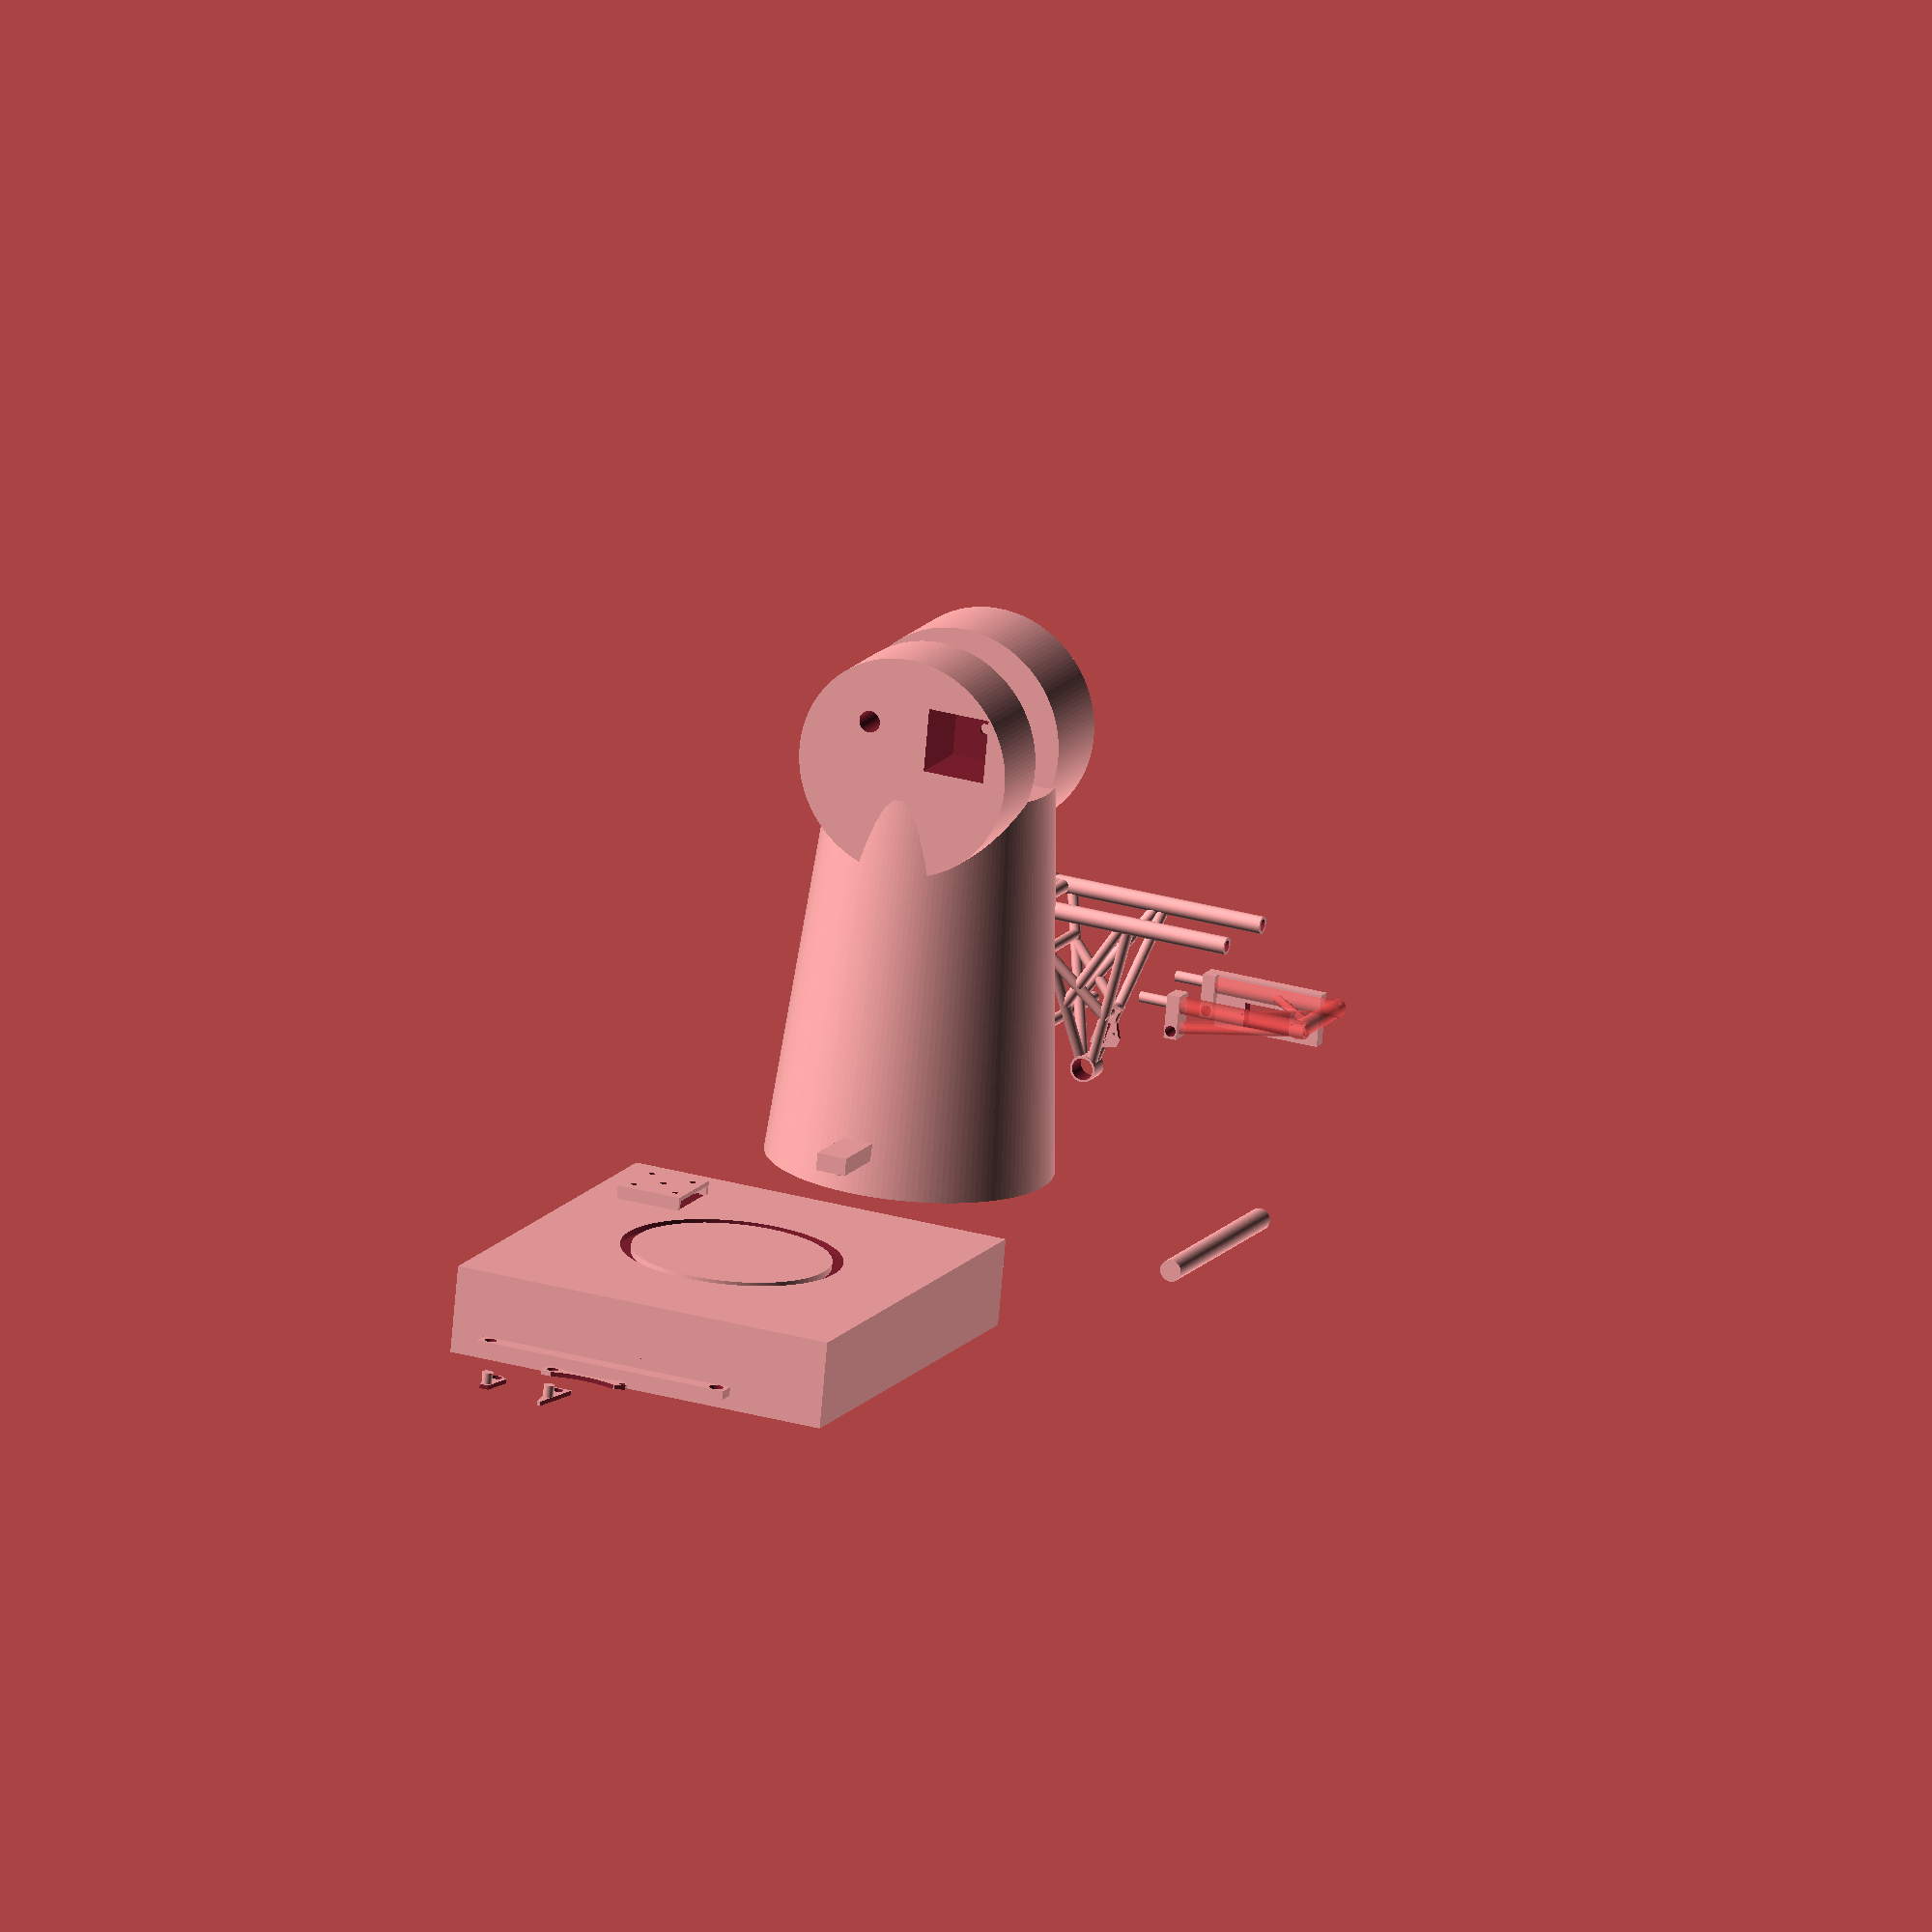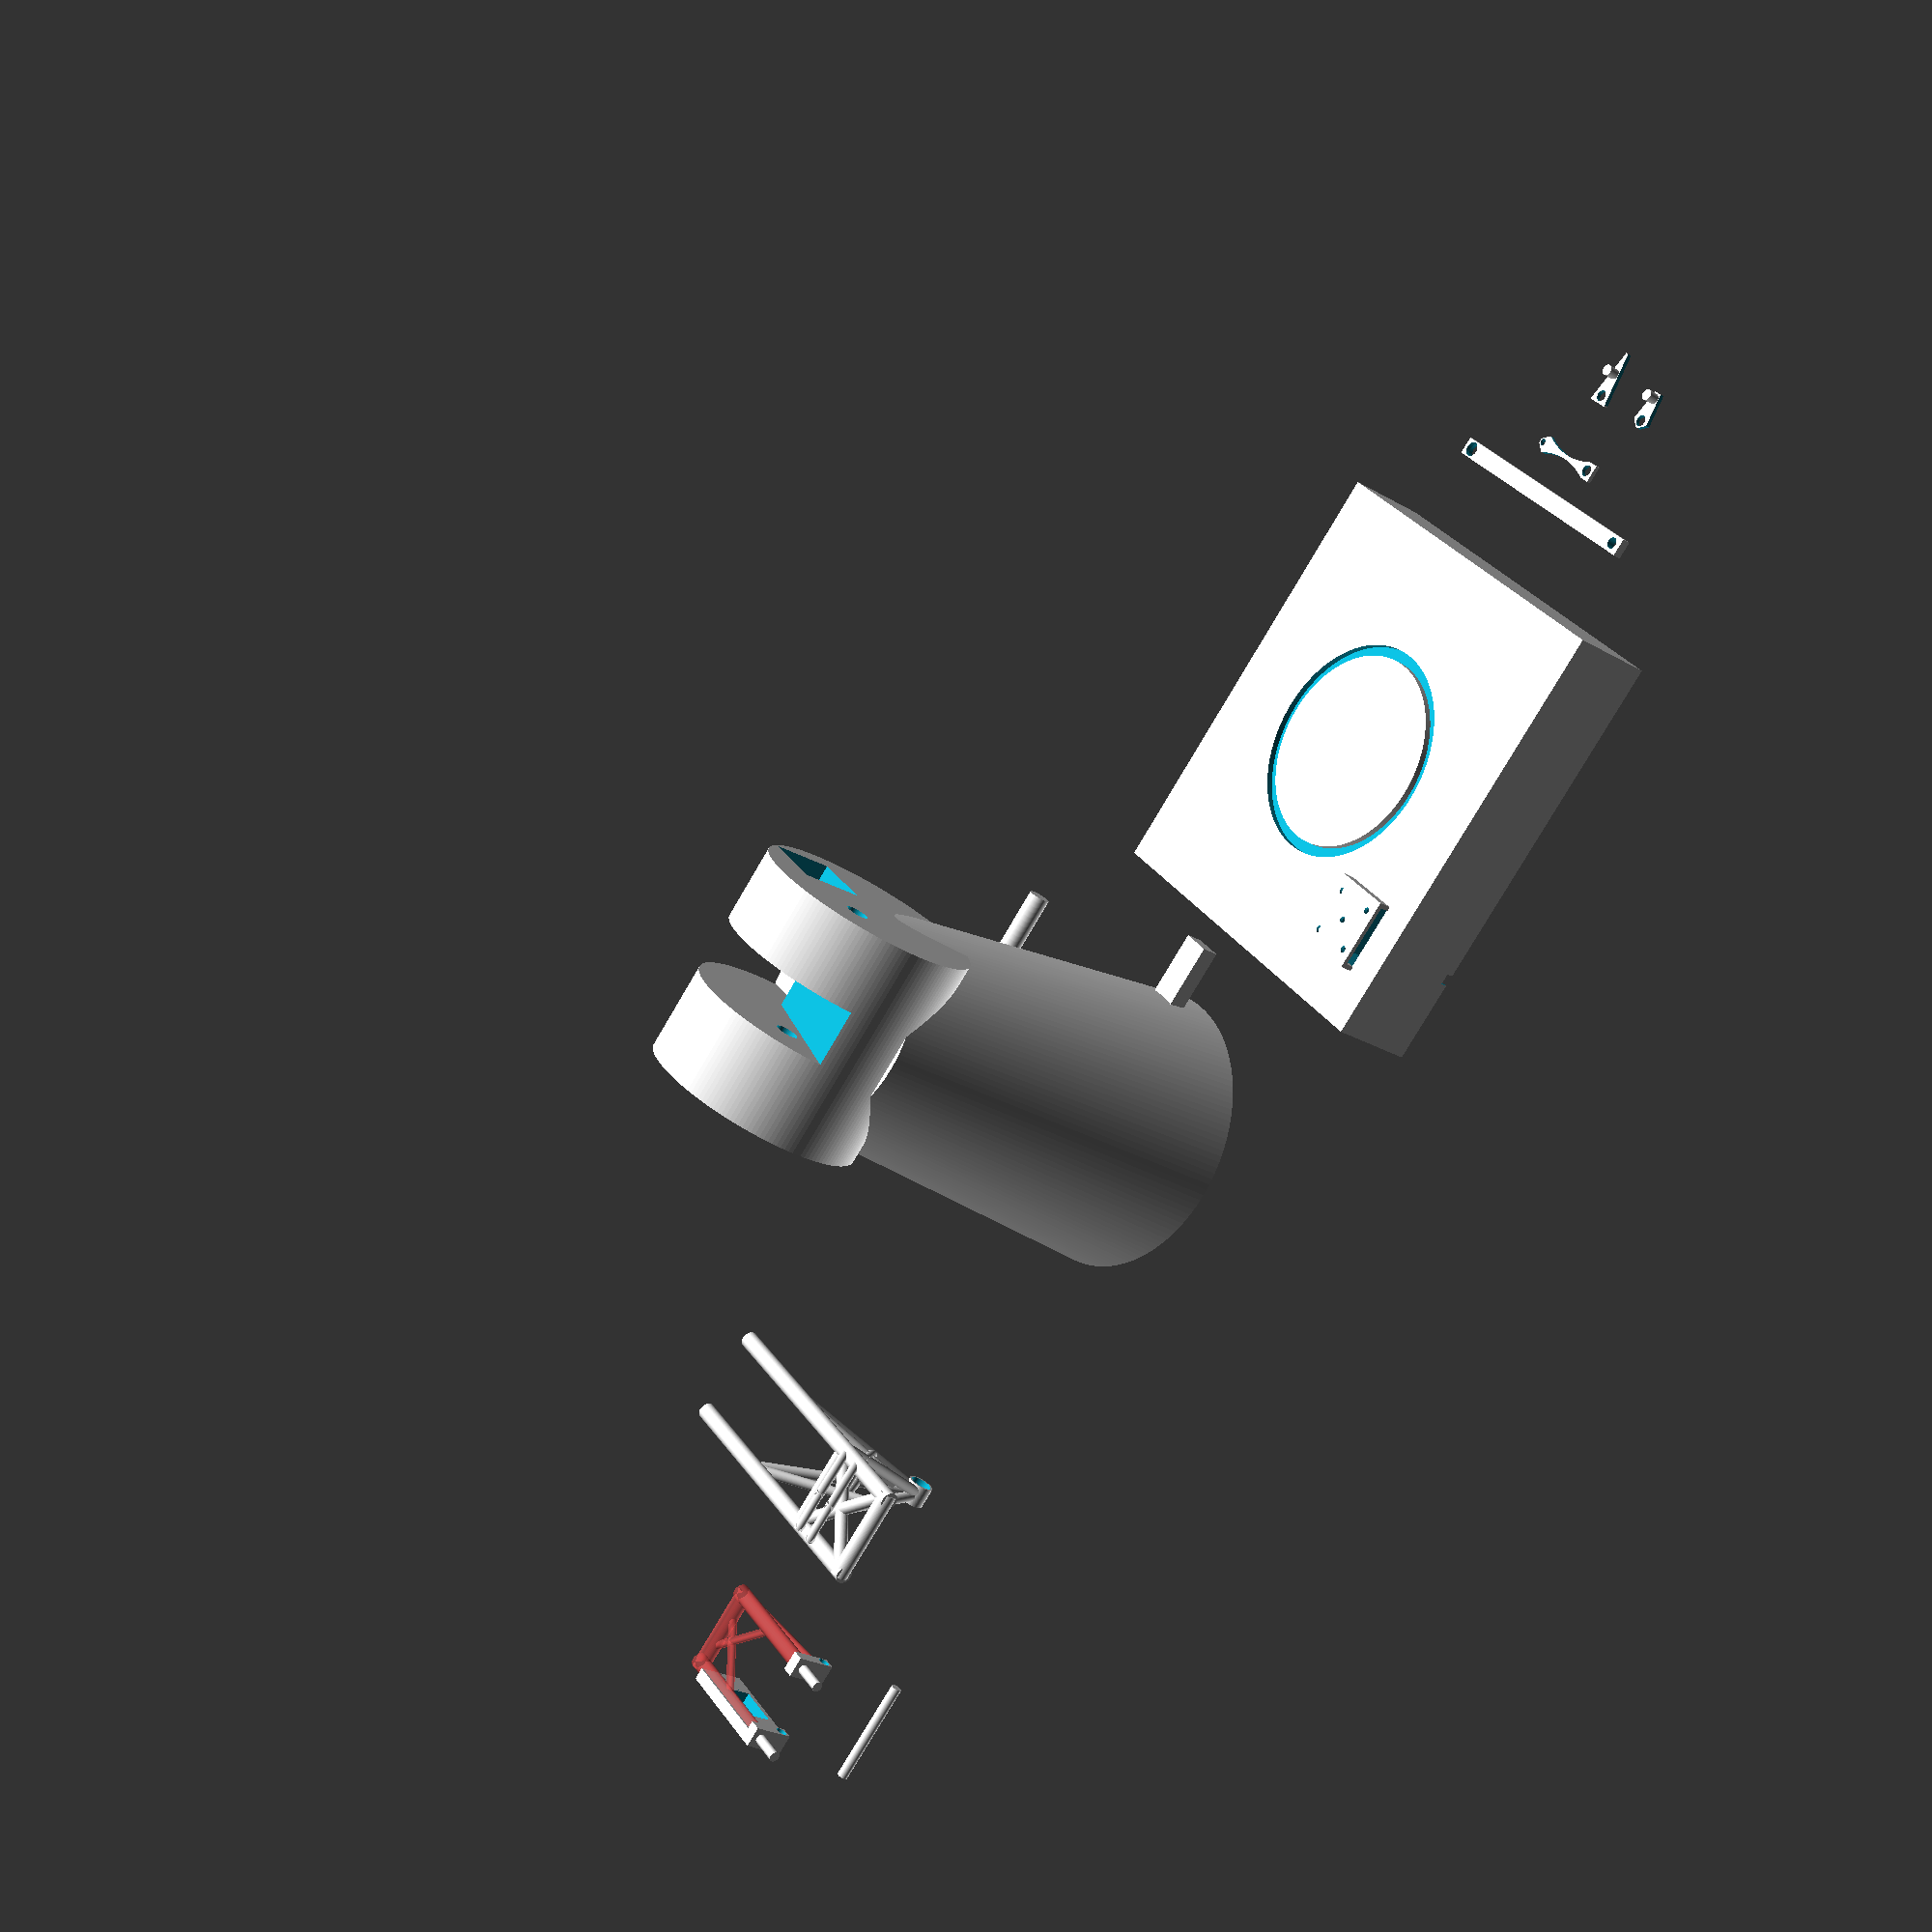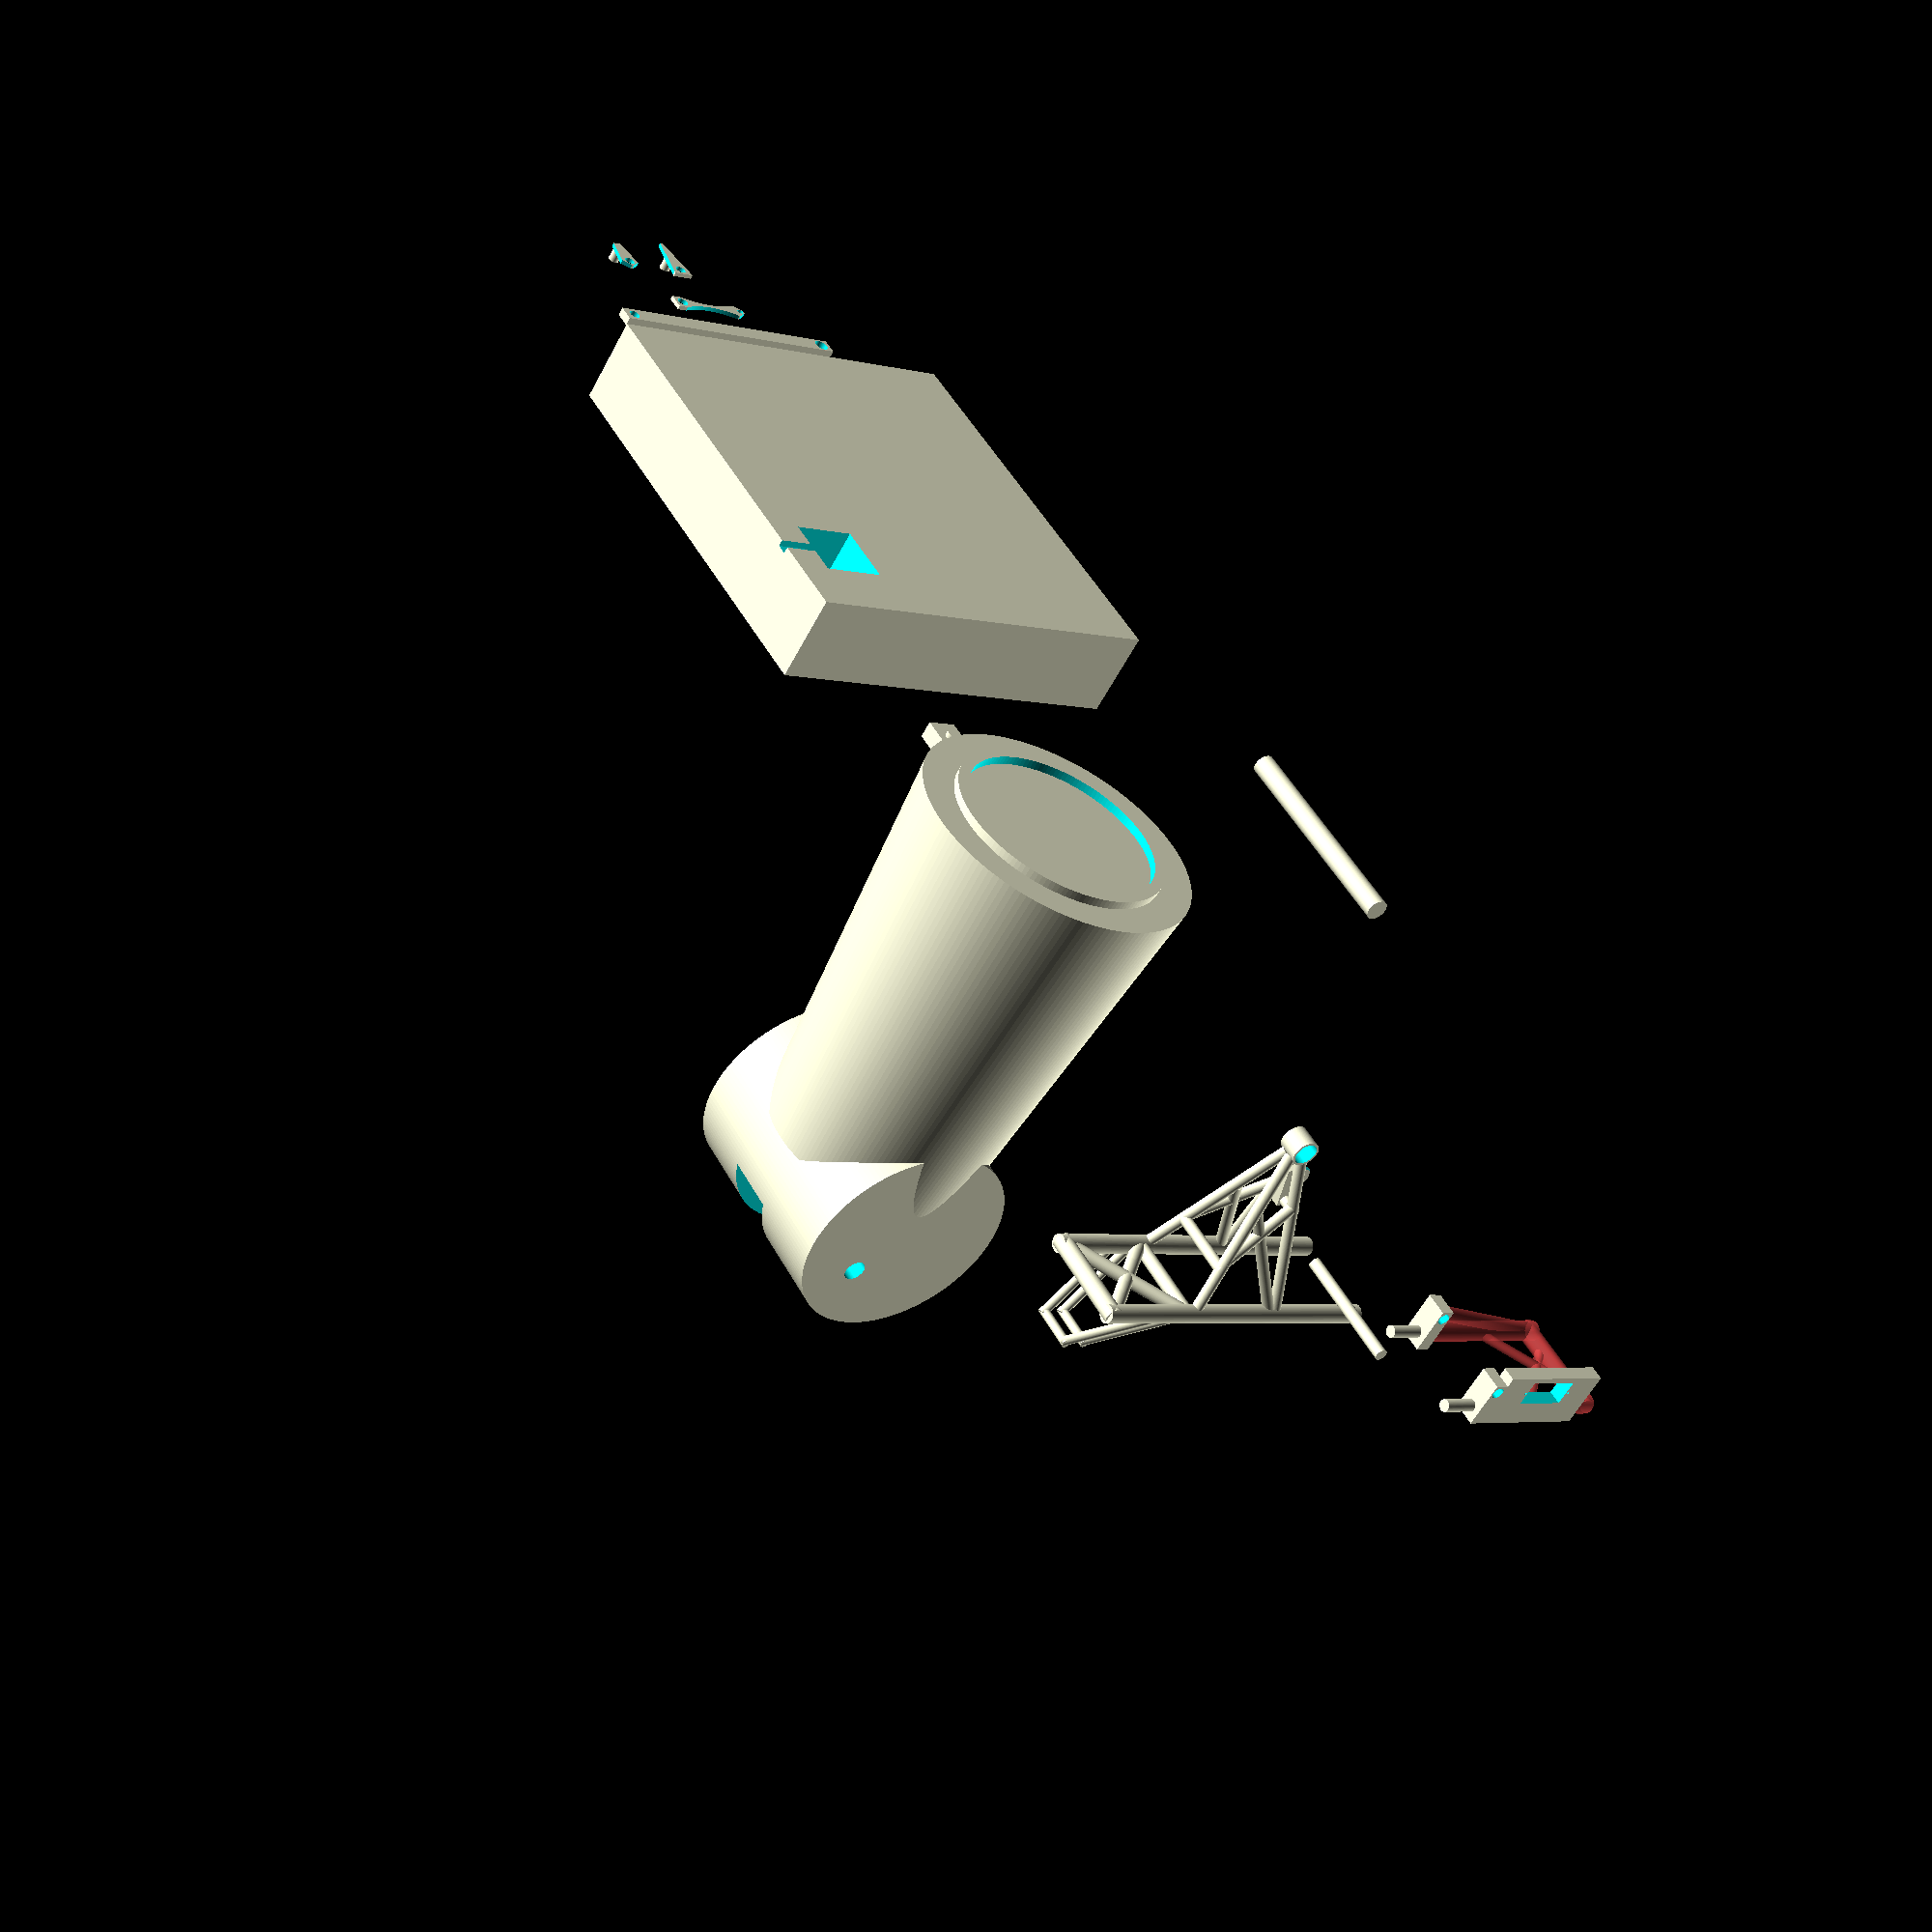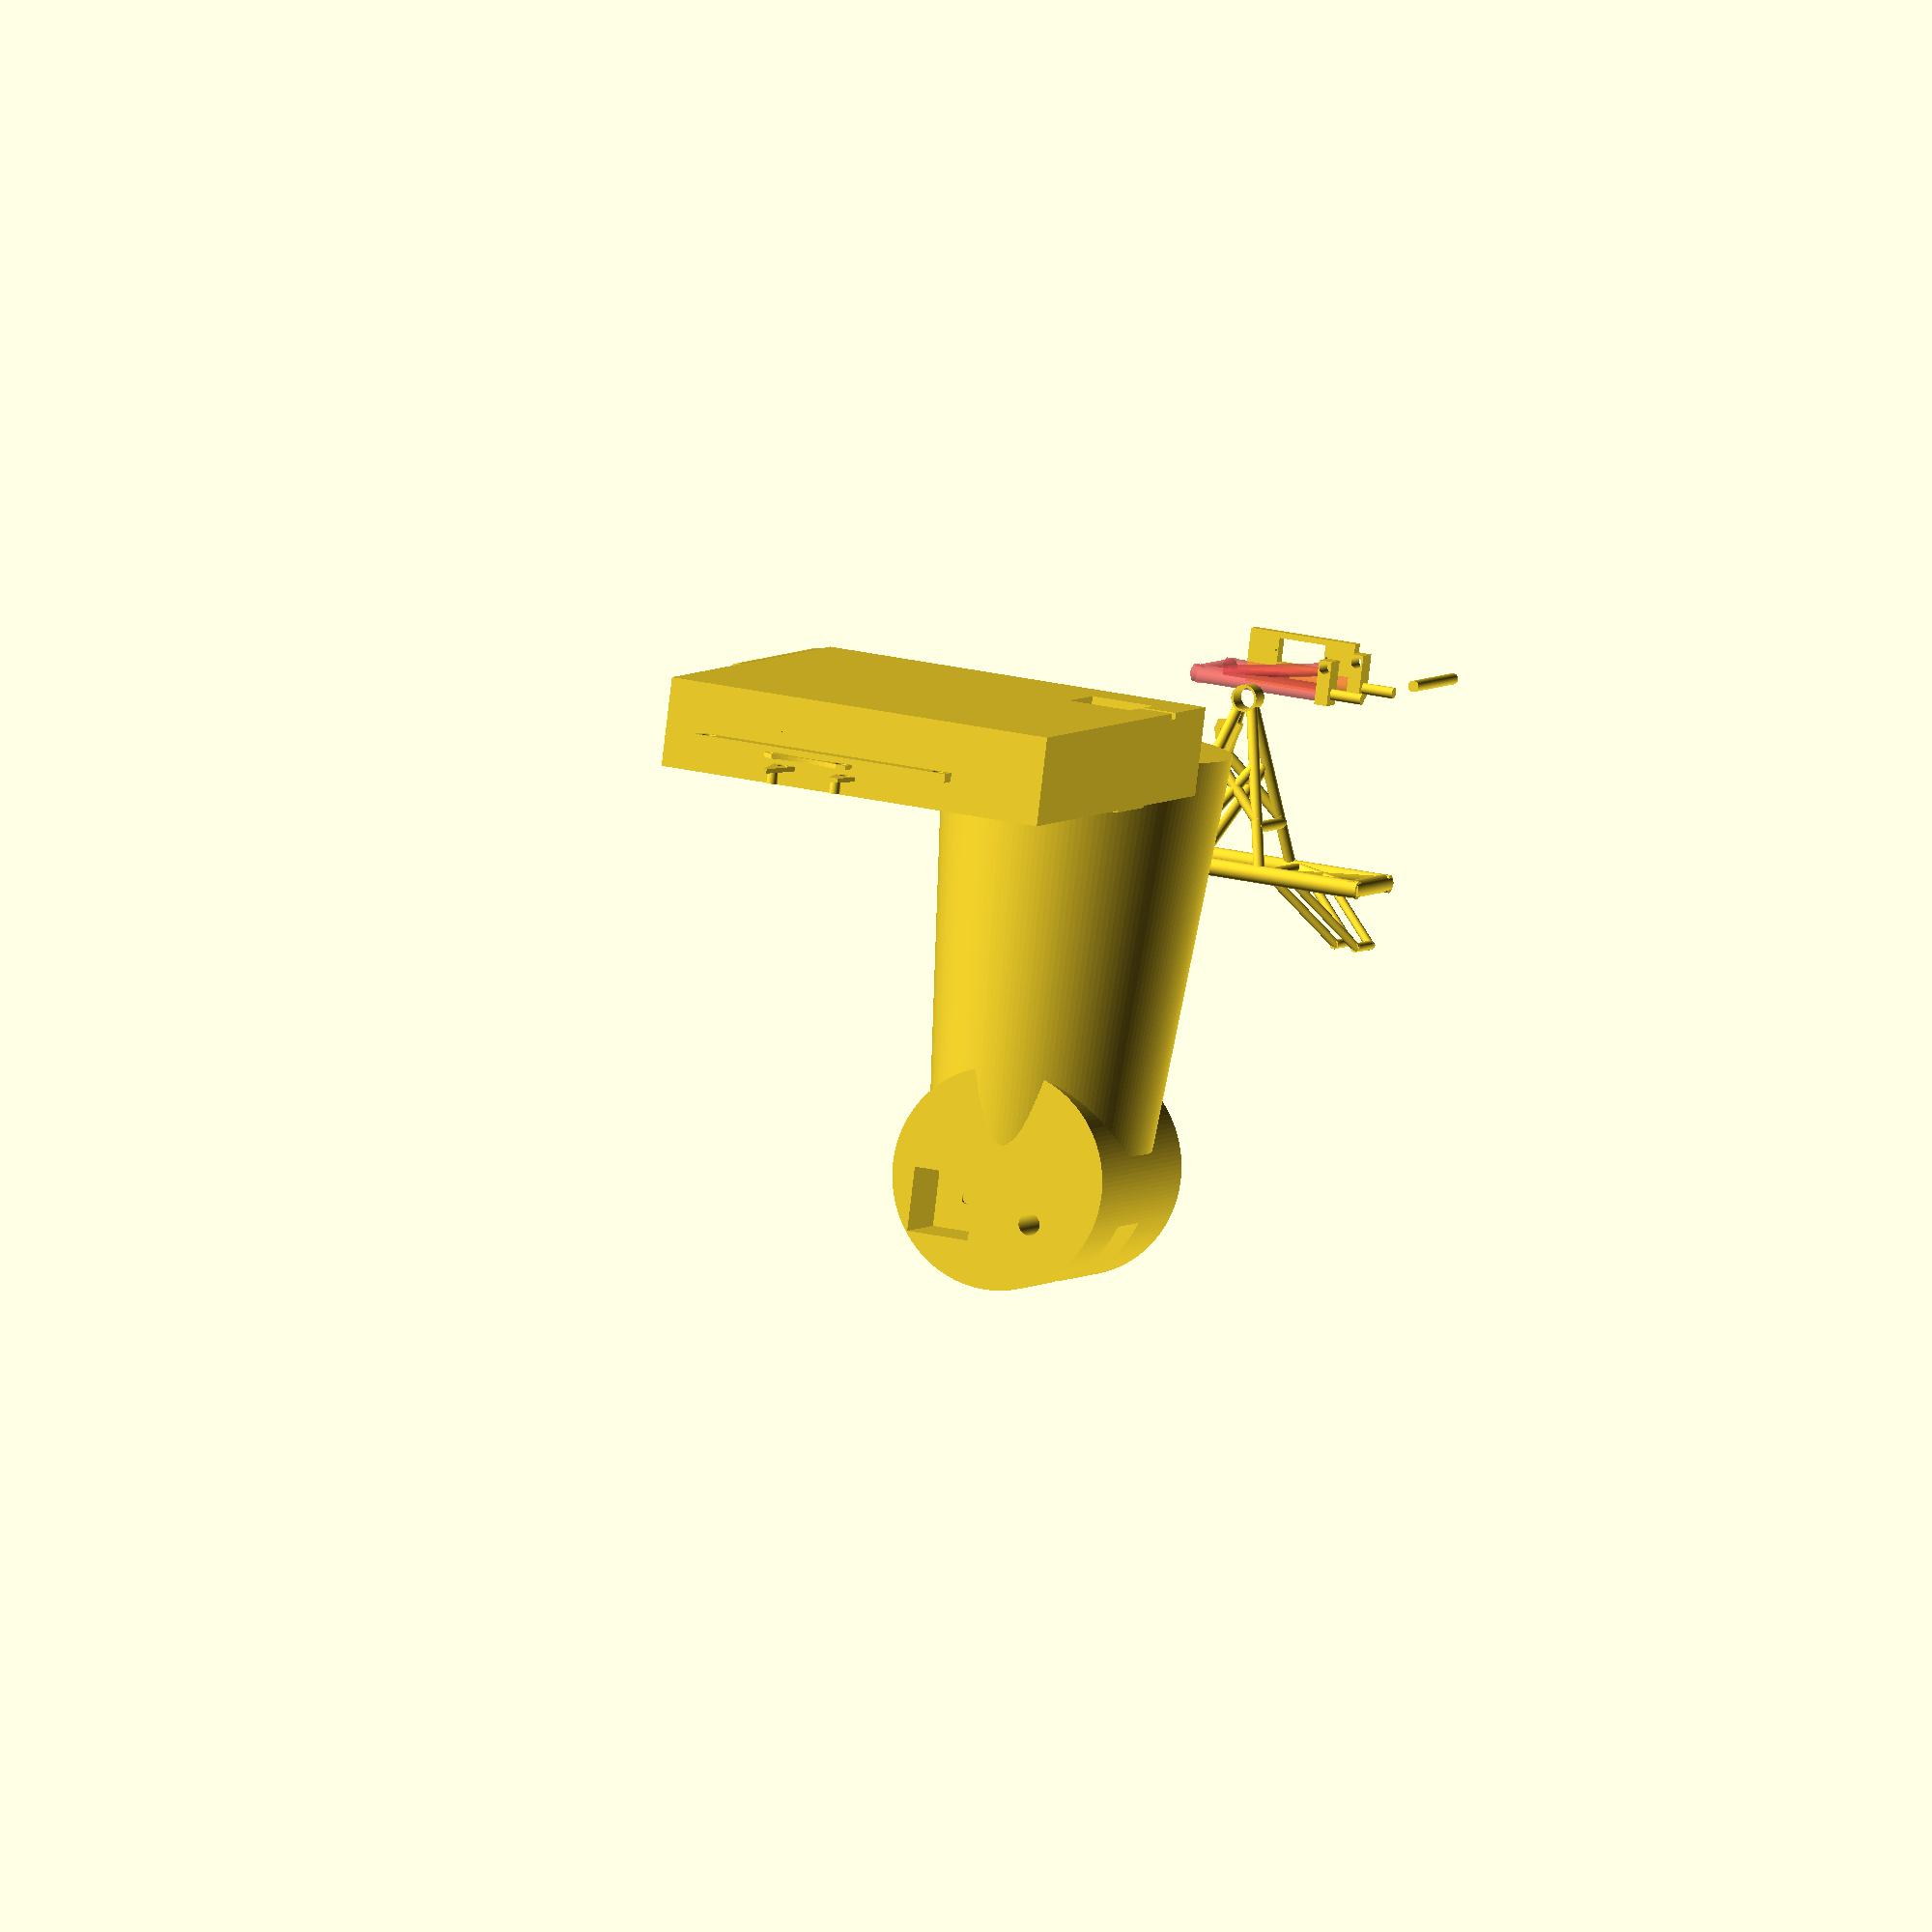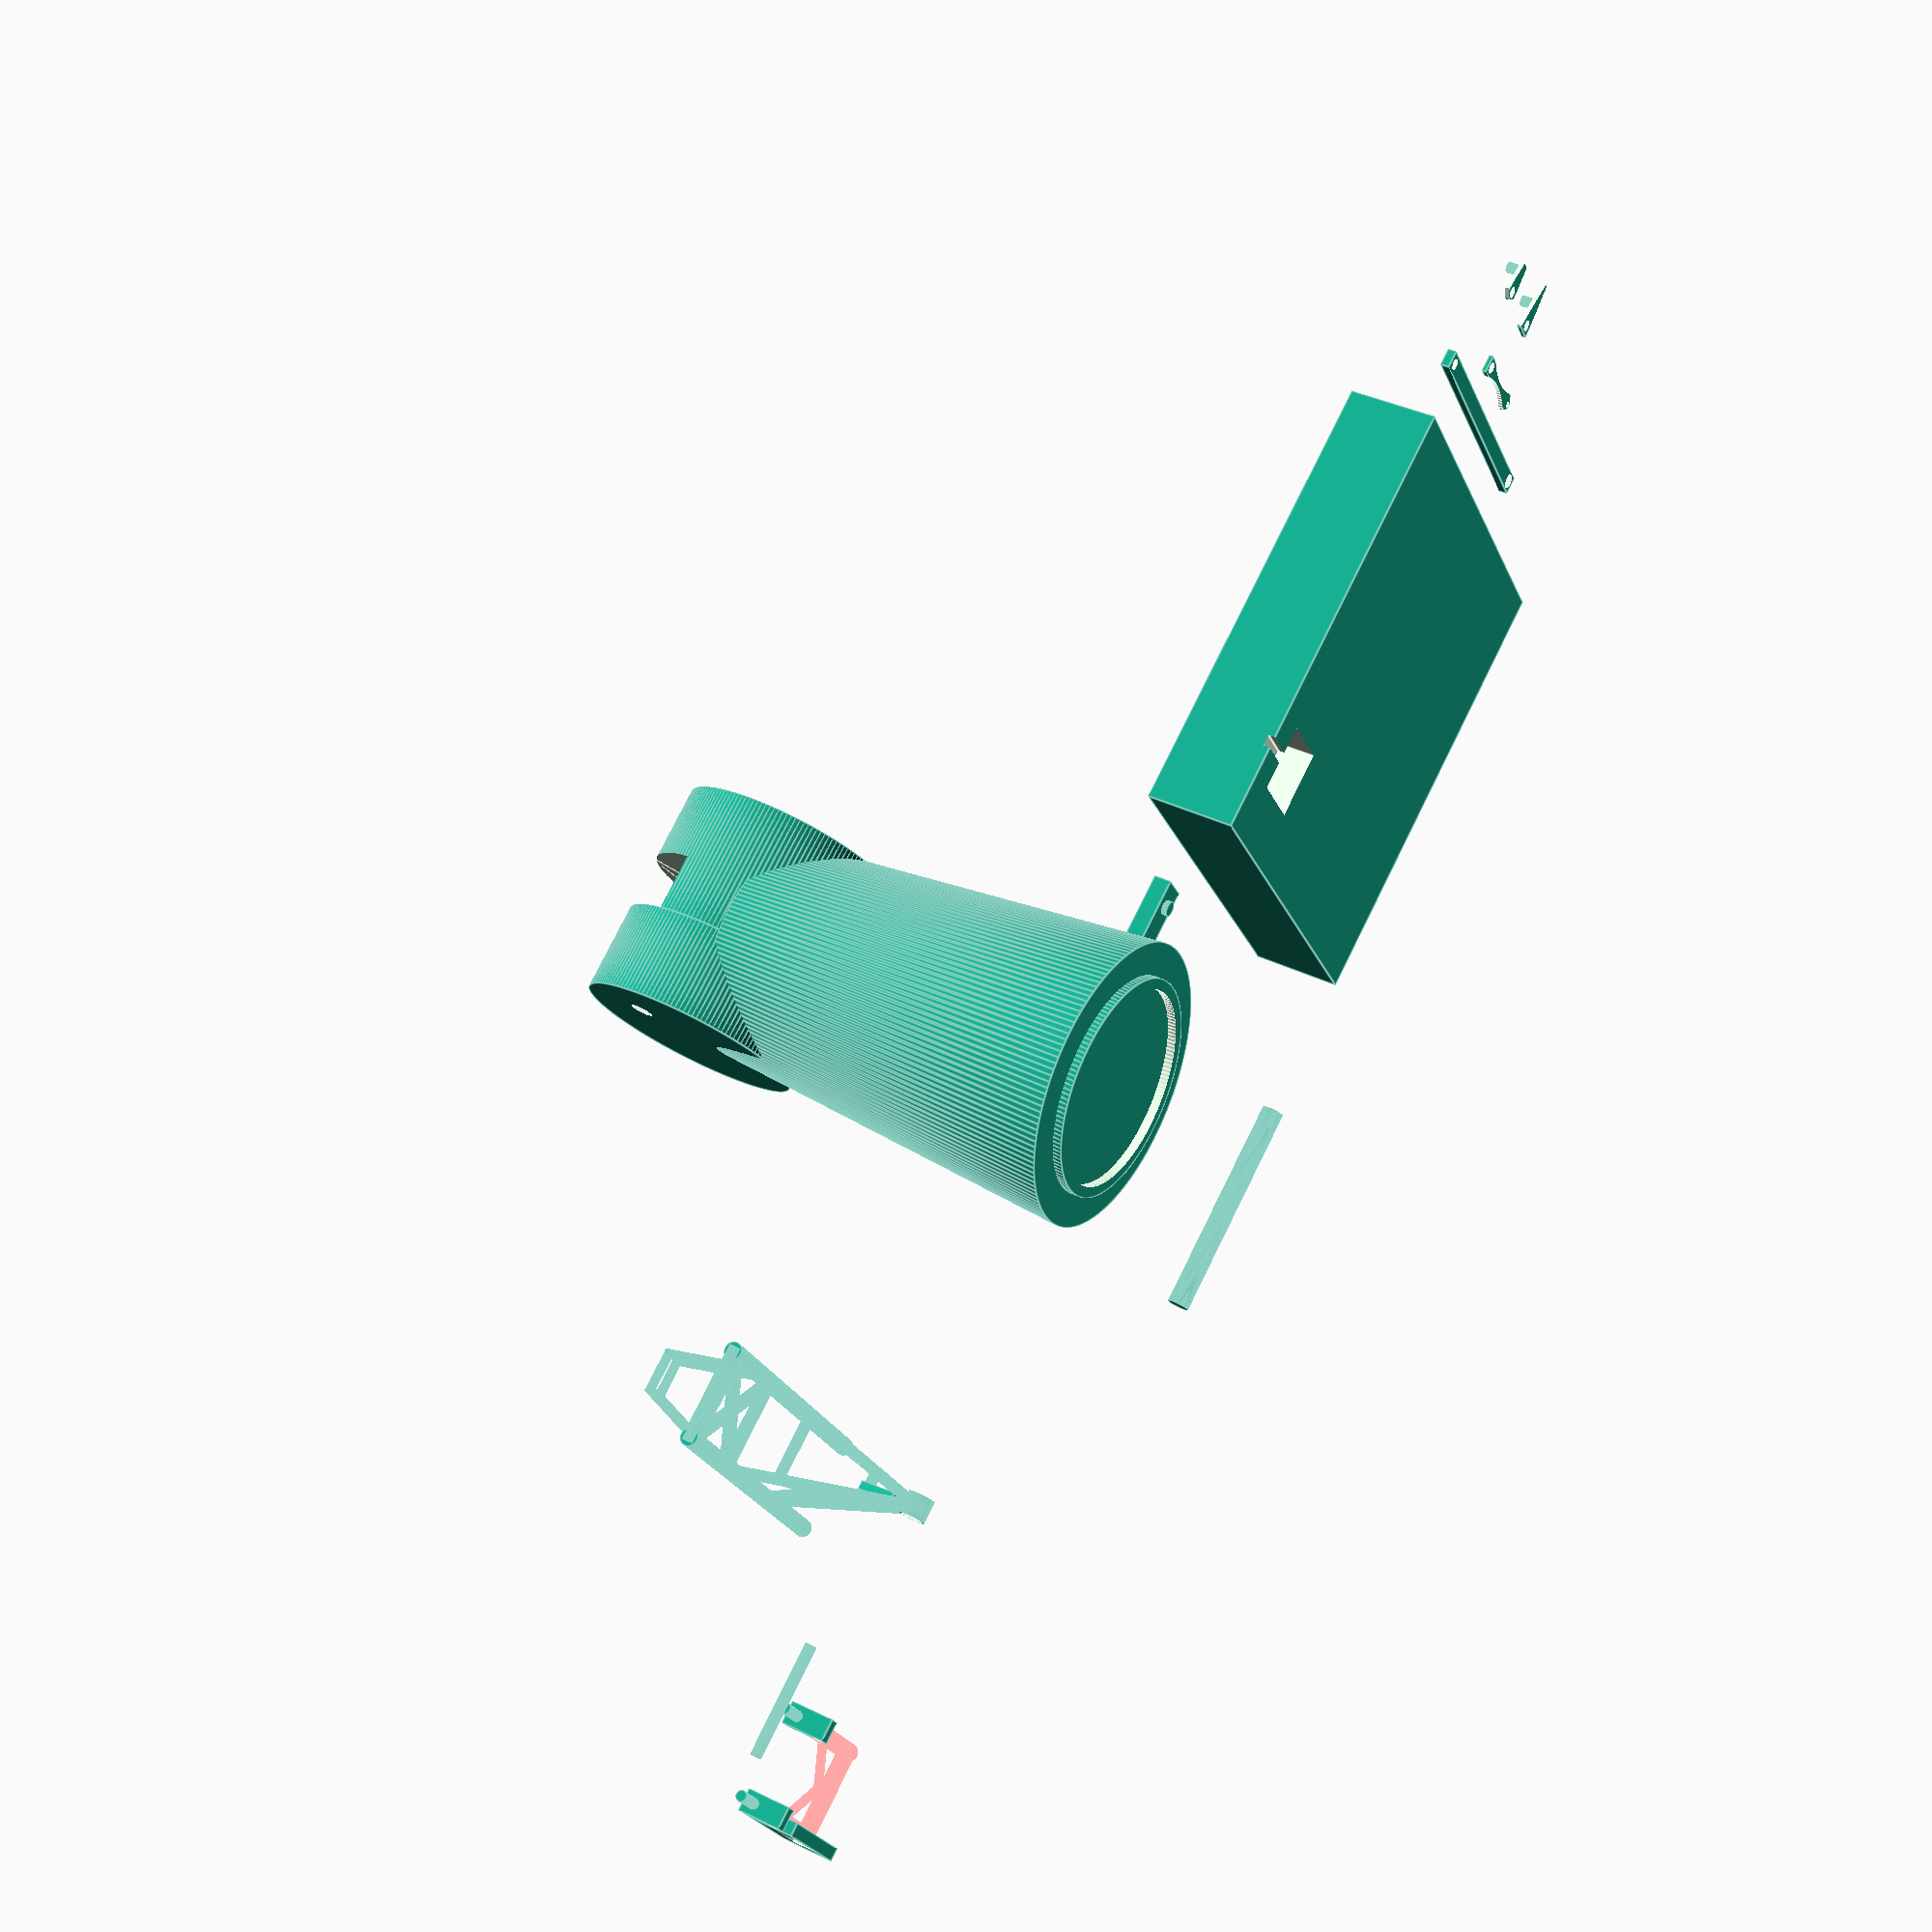
<openscad>
$fn=150; //Auflösung

//Erstellen der Grundplatte mit Nut
union(){    difference(){
cube([200,180,40], center=true);
//Aussparung für PAN-Servomotor 
 translate([60,60,0]){cube([29,29,45], center=true);} 
 translate([60,85,-22]){cube([5,25,10], center=true);}
 
 //Nut
 translate([0,0,37]){    
  difference(){   
    cylinder(h=40,r=50, center=true);
    cylinder(h=40,r=45, center=true); }}}
    
translate([44.5,60,22]){cube([2,30,5], center=true); } 
translate([75.5,60,22]){cube([2,30,5], center=true); } 
//Top plate for engine screwdown       
difference(){  
 translate([60,60,25]){cube([33,30,2], center=true);}  
    // 1/1000 clearance for engine shaft 
 translate([60,60,25]){cylinder(5, 2.6, center=true);}
    //Screwdown points
 translate([50,70,25]){cylinder(5, 2.5, center=true);}
 translate([70,70,25]){cylinder(5, 2.5, center=true);}
 translate([70,50,25]){cylinder(5, 2.5, center=true);}
 translate([50,50,25]){cylinder(5, 2.5, center=true);}
 }
}
//------------------------------------------------------------
 //Turmteil inkls Feder für Grundplatte
 translate([200,0,105]){
 cylinder(180, 65, 50, center=true); }
 translate([200,0,16]){     difference(){   
    cylinder(h=10,r=50, center=true);
    cylinder(h=10.5,r=45, center=true);}}
//Servo-Anbindung PAN
 translate([123,0,35]){cube([30,14,8], center=true); }
 translate([118,0,31]){cylinder(5,3.5,3,center=true);}
 //Turret für TILT-Aufnahme der Nerf
 difference(){
 translate([180,0,210]){ rotate([0,90,0]){
     cylinder(60, 50, 50, center=true);}}
 //Bohrung fuer 10mm-Verbindungsstift
 translate([170,17.5,228]){ rotate([0,90,0]){
   cylinder(50, 5, 5, center=true);} }
 translate([166,-25,225]){
     cube([33,29,29],center=true);}
 translate([178,-25,225]){  rotate([0,90,0]){
     cylinder(25,2.5,2.5,center=true);}}
 translate([199,-20,238]){rotate([-40,0,0]){
     cube([30,38,104],center=true);}}
 translate([199,-15,230]){rotate([-75,0,0]){
     cube([30,38,120],center=true);}}
 }
 difference(){
translate([230,0,210]){ rotate([0,90,0]){
   cylinder(40, 50, 50, center=true);}}
translate([230,17.5,228]){ rotate([0,90,0]){
   cylinder(50, 5, 5, center=true);}}
  }  
//-----------------------------------------------------------
//10mm - TILT - Verbindungsstift
translate([200,-150,5]){ rotate([0,90,0]){
  cylinder(100,5,5,center=true);  
}}
//-----------------------------------------------------------
//Adapter fuer Motorwelle PAN
difference(){
translate([-200,0,1]){cube([25,10,2], center=true);}
translate([-200,8,1]){
    rotate([0,0,10]){cube([40,10,3], center=true);}}
translate([-200,-8,1]){
    rotate([0,0,-10]){cube([40,10,3], center=true);}}
translate([-191,0,1]){cylinder(12,2.5,2.5,true);}}
translate([-202,0,4.5]){cylinder(5.5,2.3,2.5,true);}
//----------------------------------------------------------
//Adapter fuer Motorwelle TILT
difference(){
translate([-200,30,1]){cube([25,10,2], center=true);}
translate([-200,38,1]){ rotate([0,0,10]){
    cube([40,10,3], center=true);}}
translate([-200,22,1]){ rotate([0,0,-10]){
    cube([40,10,3], center=true);}}
translate([-180.5,38,1]){ rotate([0,0,35]){
    cube([20,10,3], center=true);}}
translate([-180.5,22,1]){ rotate([0,0,-35]){
    cube([20,10,3], center=true);}}
translate([-191,30,1]){cylinder(12,2.5,2.5,true);}
translate([-210,30,1]){cube([10,10,3], center=true);}
}
translate([-202,30,4.5]){cylinder(5.5,2.3,2.5,true);}
//----------------------------------------------------------
//Verbindungsstange PAN
//TODO: Radien nach Spiel einstellen!!!
difference(){
translate([-140,0,0]){cube([8,120,4], center=true);}
translate([-140,55,0]){cylinder(20,2.5,2.6,center=true);}
translate([-140,-55,0]){cylinder(20,2.5,3.8,center=true);}
translate([-140,-55,0]){cylinder(20,3.8,2.5,center=true);}
}
//-----------------------------------------------------------
//Verbindungsstange TILT
//TODO: Radien nach Spiel einstellen!!!
difference(){
translate([-160,0,0]){cube([8,40,2], center=true);}
translate([-160,16,0]){cylinder(20,2.5,2.6,center=true);}
translate([-160,-18,0]){cylinder(10,1.2,1.7,center=true);}
translate([-160,-18,0]){cylinder(10,1.7,1.2,center=true);}
translate([-166.5,-21,0]){    rotate([0,0,-55]){
    cube([10,10,3],center=true);}}
translate([-153.5,-21,0]){    rotate([0,0,55]){
    cube([10,10,3],center=true);}}
translate([-201,0,0]){cylinder(10,40,40,center=true);}
translate([-119,0,0]){cylinder(10,40,40,center=true);}
}
//----------------------------------------------------------
//Halterung NERF
translate([400,0,10]){ rotate([0,90,0]){
 difference(){  cylinder(10,6,6,center=true);  
                cylinder(11,5,5,center=true);}}}
//VL
difference(){
translate([389,13,50]){ rotate([-15,-15,0]){
  cylinder(77,2.5,2.5,center=true);}}
translate([400,0,10]){ rotate([0,90,0]){
 cylinder(11,5,5,center=true);}}}
//VR
 difference(){
translate([411,13,50]){ rotate([-15,15,0]){
    cylinder(77,2.5,2.5,center=true);}}
translate([400,0,10]){ rotate([0,90,0]){
 cylinder(11,5,5,center=true);}}}
//HL
 difference(){
translate([389,-13,50]){ rotate([15,-15,0]){
    cylinder(77,2.5,2.5,center=true);}}
translate([400,0,10]){ rotate([0,90,0]){
 cylinder(11,5,5,center=true);}}}
//HR
 difference(){
translate([411,-13,50]){ rotate([15,15,0]){
    cylinder(77,2.5,2.5,center=true);}}
translate([400,0,10]){ rotate([0,90,0]){
 cylinder(11,5,5,center=true);}}}
//-- SEC R -- >>SCREW HOLE ID: 5mm
difference(){
translate([420,0,85]){  rotate([90,0,0]){
   cylinder(140,4,4,center=true);}}
translate([420,-60,85]){  rotate([90,0,0]){
   cylinder(25,2.5,2.5,center=true);}}}
//LOWER RIGHT
translate([411,4,50]){ rotate([-45,15,0]){
  cylinder(36,2.5,2.5,center=true);}}
translate([414,-5,62]){ rotate([32,15,0]){
  cylinder(55,2.5,2.5,center=true);}}
//-- SEC L -- >>SCREW HOLE ID: 5mm
difference(){
 translate([380,0,85]){  rotate([90,0,0]){
   cylinder(140,4,4,center=true);}}
 translate([380,-60,85]){  rotate([90,0,0]){
   cylinder(25,2.5,2.5,center=true);}}}
//LOWER LEFT
translate([389,4,50]){ rotate([-45,-15,0]){
  cylinder(36,2.5,2.5,center=true);}}
translate([386,-5,62]){ rotate([32,-15,0]){
  cylinder(55,2.5,2.5,center=true);}}
//-- FRAME FRONT: STRUTS --
translate([400,17.25,65]){  rotate([0,90,0]){
   cylinder(32,2.5,2.5,center=true);}}
translate([400,26,85]){  rotate([0,90,0]){
   cylinder(40,3,3,center=true);}}
translate([400,46,85]){  rotate([45,90,0]){
   cylinder(60,3,3,center=true);}}
translate([400,46,85]){  rotate([-45,90,0]){
   cylinder(60,3,3,center=true);}}
translate([400,67,85]){  rotate([0,90,0]){
   cylinder(44,4,4,center=true);}}
//FRONT TIEDOWNS #1
translate([386,55,100]){  rotate([-45,25,0]){
   cylinder(40,2,2,center=true);}}
translate([414,55,100]){  rotate([-45,-25,0]){
   cylinder(40,2,2,center=true);}}
translate([400,68,112]){  rotate([0,90,0]){
   cylinder(20,2,2,center=true);}}
//FT #2
translate([386,45,100]){  rotate([-45,25,0]){
   cylinder(40,2,2,center=true);}}
translate([414,45,100]){  rotate([-45,-25,0]){
   cylinder(40,2,2,center=true);}}
translate([400,58,112]){  rotate([0,90,0]){
   cylinder(20,2,2,center=true);}}   
//FRAME BACK TILT CONNECTOR >> PIN CONNECTOR ID: ~3mm
translate([400,-9.5,38]){  rotate([0,90,0]){
   cylinder(19,2.5,2.5,center=true);}}
difference(){
translate([400,-7,31]){   rotate([108,0,0]){
    cube([4,20,6],center=true);}}
translate([398,-8,28]){   rotate([108,0,0]){
    cube([4,10,6],center=true);}}}
difference(){
translate([401,-11,26]){   rotate([108,0,0]){
    cube([2,13,6],center=true);}}
translate([401,-16,30]){   rotate([75,0,0]){
    cube([4,12,6],center=true);}}
translate([401,-10,18]){   rotate([170,0,0]){
    cube([4,12,6],center=true);}}}
translate([399,-11,27]){  rotate([0,90,0]){
   cylinder(2.5,1.6,1.25,center=true);}}
   
//--------------------------------------------------------
//Fixation pin 5mm   
 translate([500,50,2.5]){   rotate([0,90,0]){
   cylinder(50,2.5,2.5,center=true);}}  
   
//--------------------------------------------------------
// Servo trigger mount
//Left connector pin
difference(){
translate([500,0,10]){cube([10,6,20],center=true);}
translate([500,0,3.5]){  rotate([0,90,0]){
    cylinder(15.2,2.5,2.5,center=true);}}
}
translate([500,10,15]){  rotate([90,0,0]){
    cylinder(15.2,2.5,2.5,center=true);}}
//Right connector pin
difference(){
translate([540,0,10]){cube([10,6,20],center=true);}
translate([540,0,3.5]){  rotate([0,90,0]){
    cylinder(15.2,2.5,2.5,center=true);}}
    }
translate([540,10,15]){  rotate([90,0,0]){
    cylinder(15.2,2.5,2.5,center=true);}}
//Back frame 
translate([540,-33,15]){  rotate([90,0,0]){
    #cylinder(60,4,4,center=true);}}
translate([500,-33,15]){  rotate([90,0,0]){
    #cylinder(60,4,4,center=true);}}
translate([520,-60,15]){  rotate([90,0,90]){
    #cylinder(45,4,4,center=true);}}
translate([515,-45,15]){  rotate([90,0,45]){
    #cylinder(45,2,2,center=true);}}
translate([525,-45,15]){  rotate([90,0,-45]){
    #cylinder(45,2,2,center=true);}}
translate([500,-33,10]){  rotate([80,0,0]){
    #cylinder(62,3,3,center=true);}}
//Aufnahme fuer Triggerservo
difference(){
translate([542,-27.9,8]){cube([6,50,24],center=true);}
translate([542,-27.9,4]){cube([10,22,11],center=true);}
translate([542,-16,4]){  rotate([0,90,0]){
    cylinder(8,0.5,0.5,center=true);}}
translate([542,-40,4]){  rotate([0,90,0]){
    cylinder(8,0.5,0.5,center=true);}}
}
</openscad>
<views>
elev=253.3 azim=113.5 roll=184.9 proj=o view=wireframe
elev=24.9 azim=136.7 roll=46.1 proj=p view=solid
elev=237.0 azim=301.4 roll=27.4 proj=p view=wireframe
elev=263.3 azim=69.2 roll=6.7 proj=o view=wireframe
elev=143.3 azim=214.8 roll=57.4 proj=p view=edges
</views>
